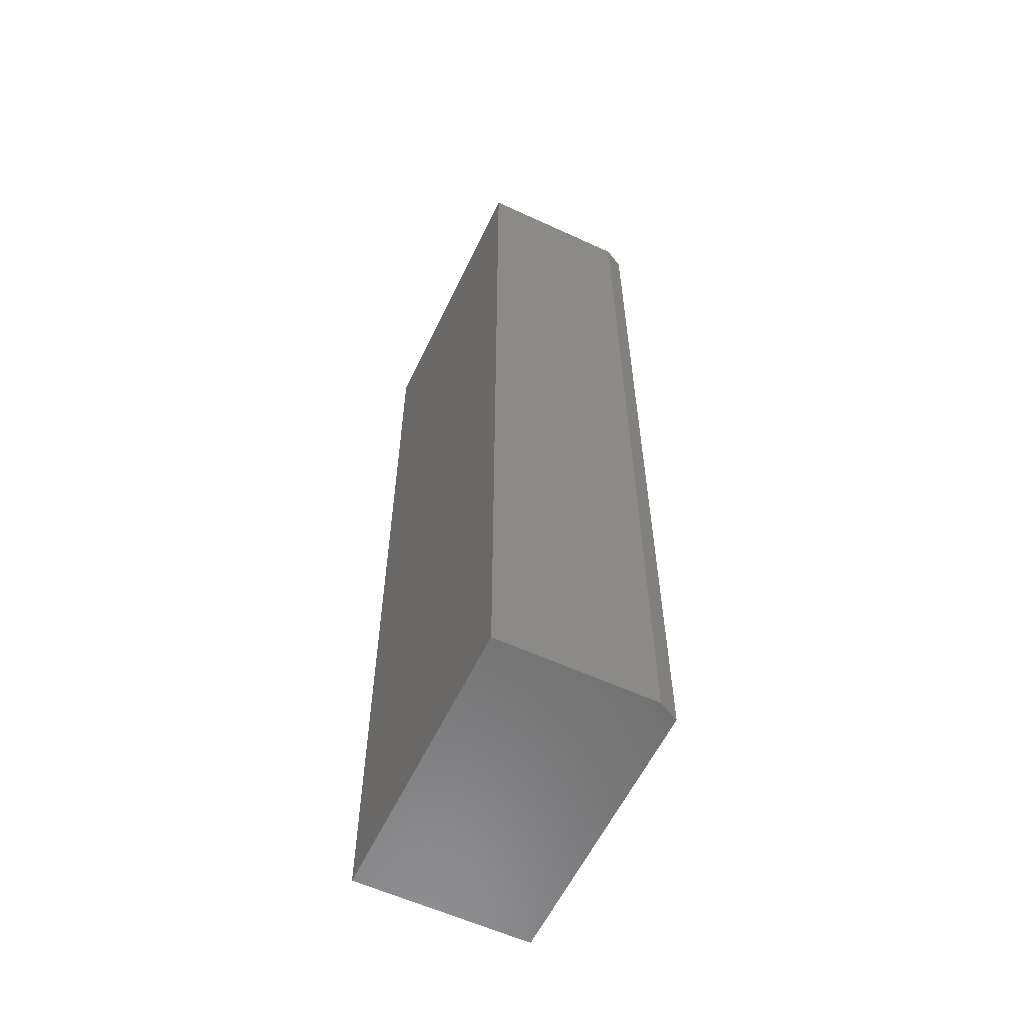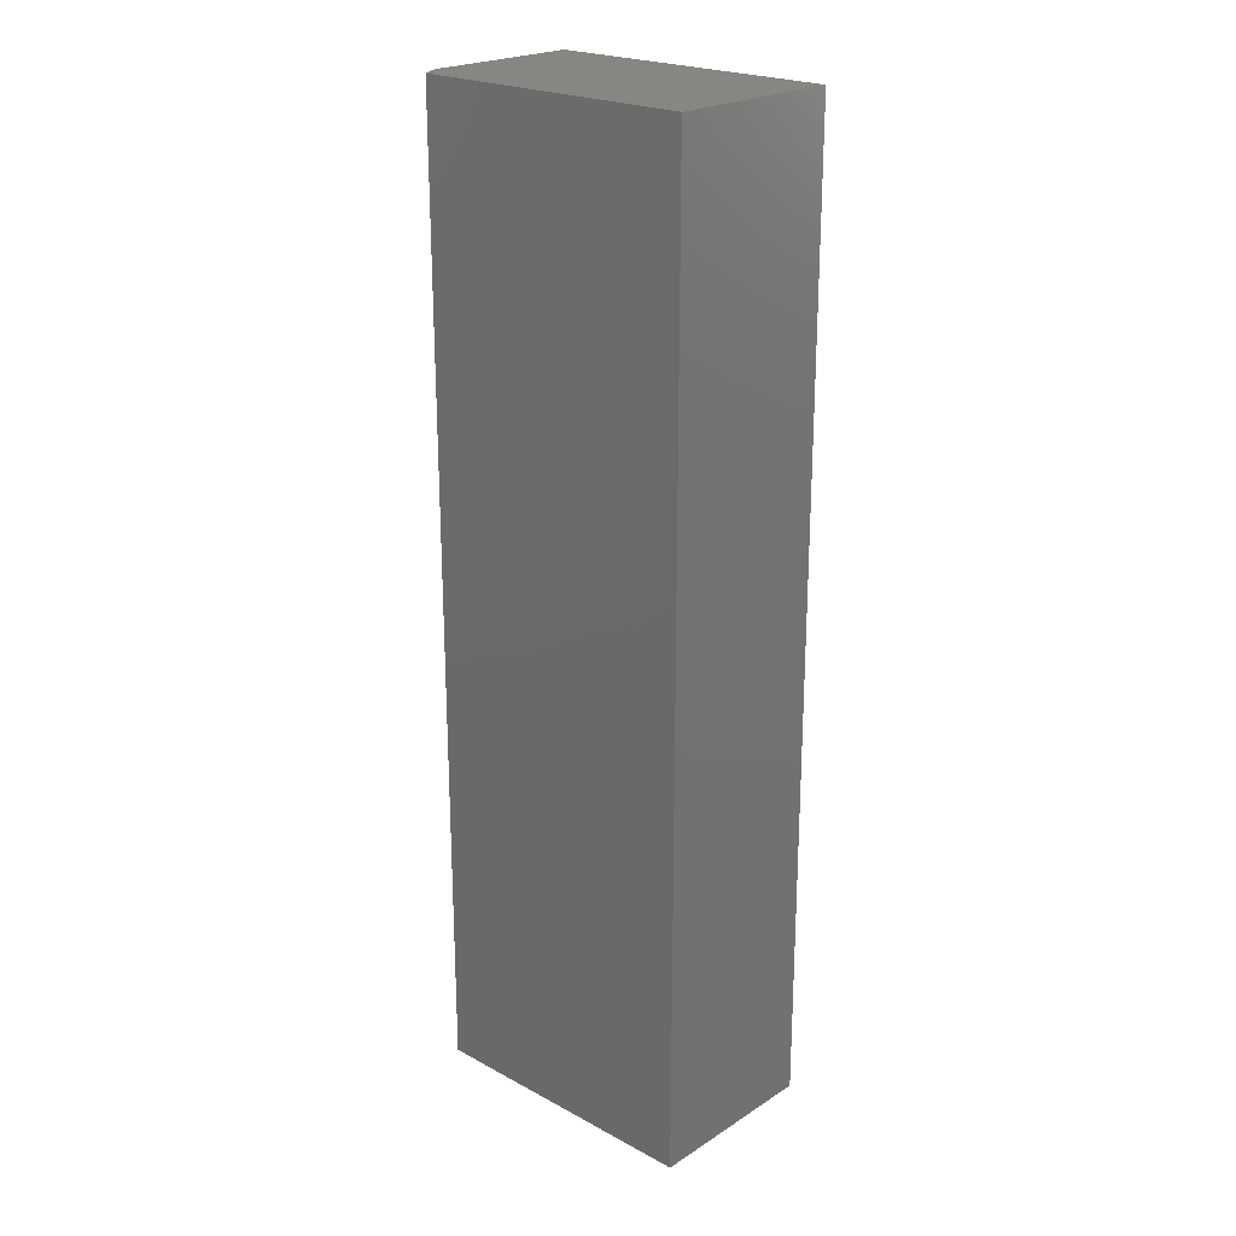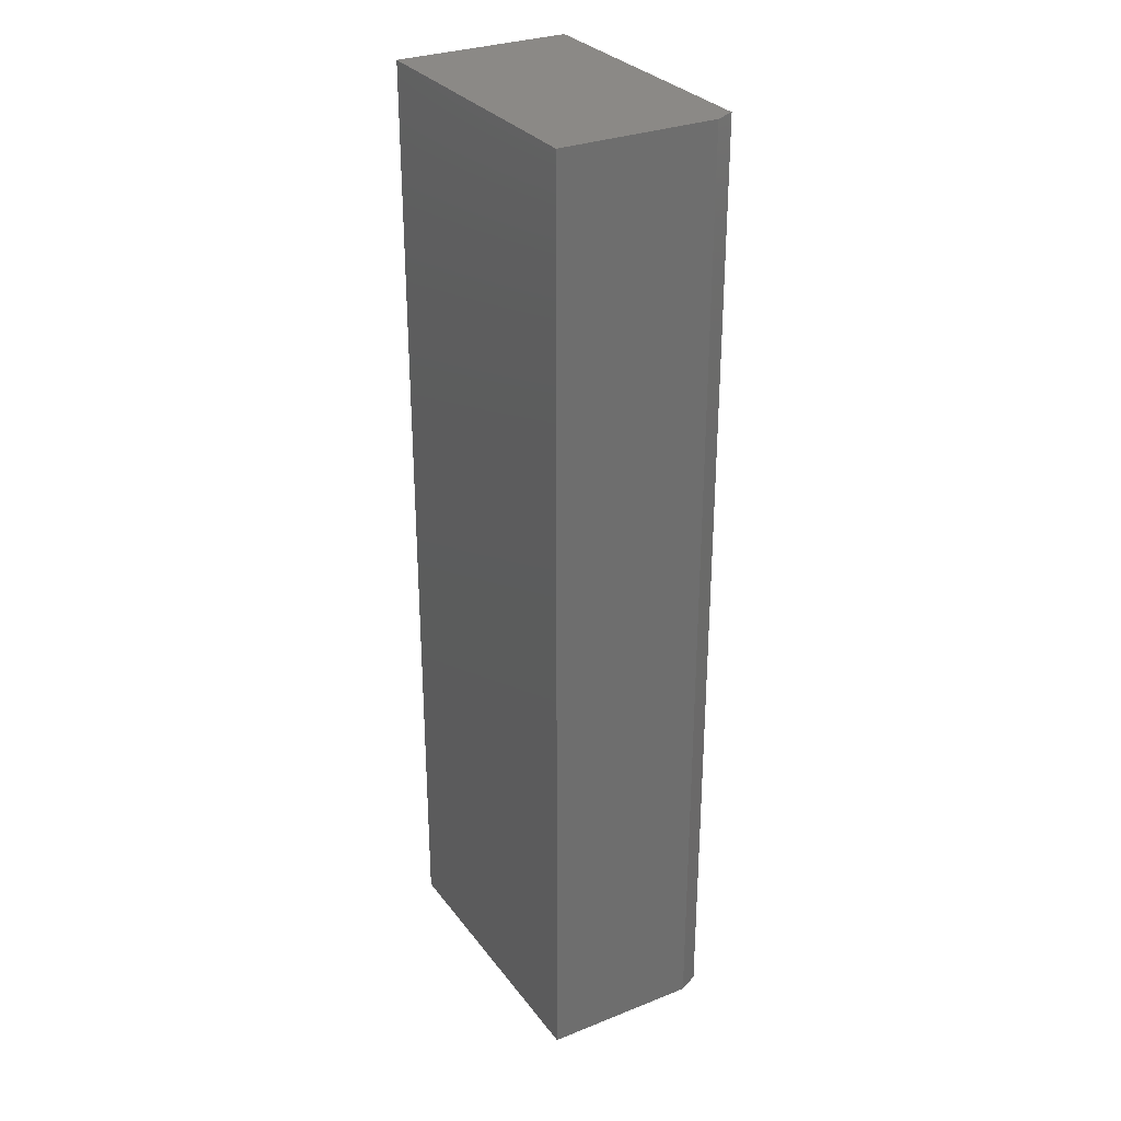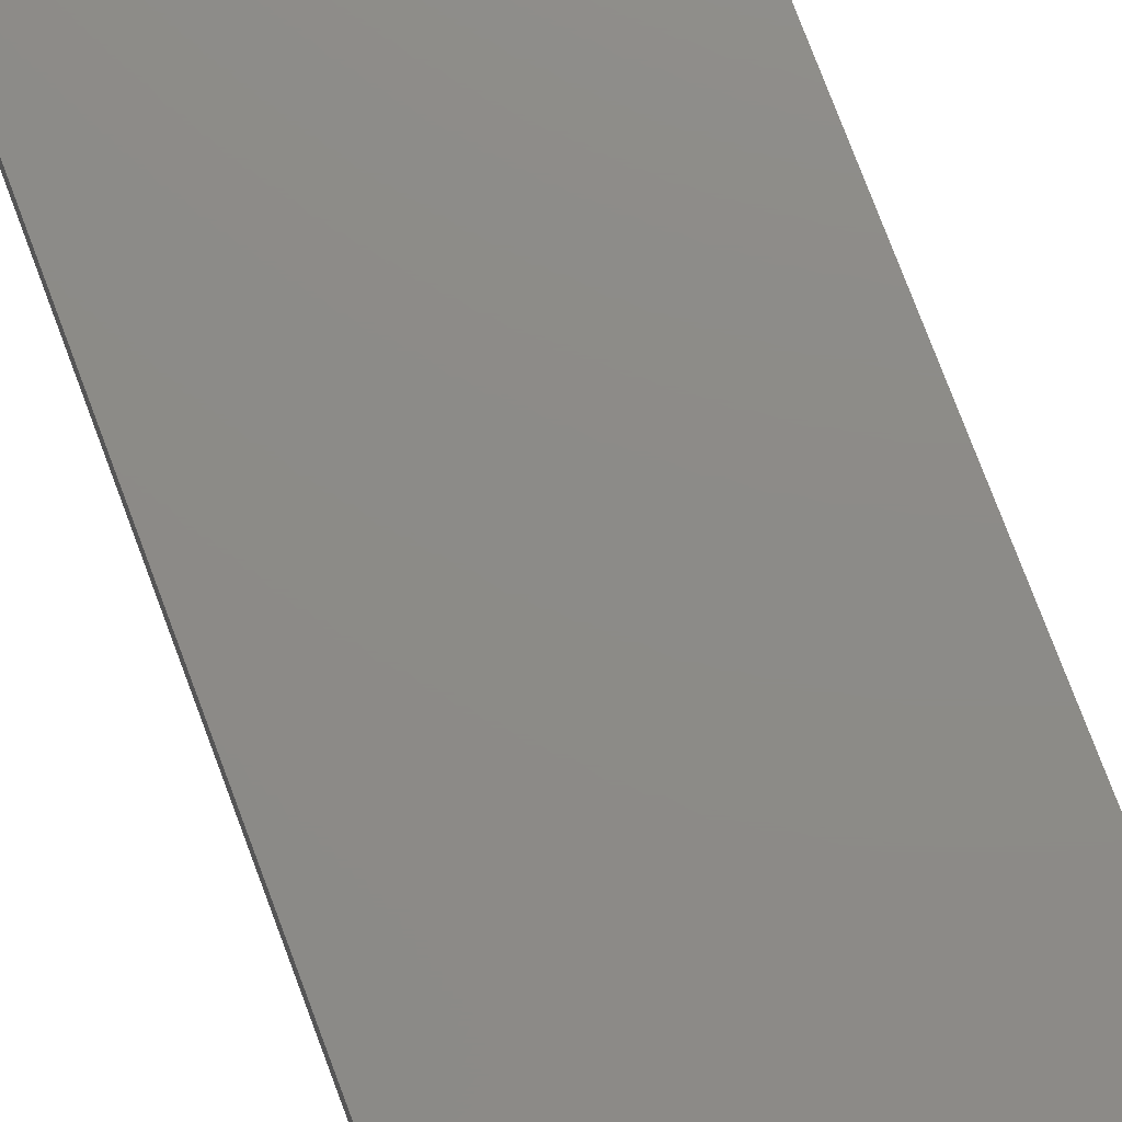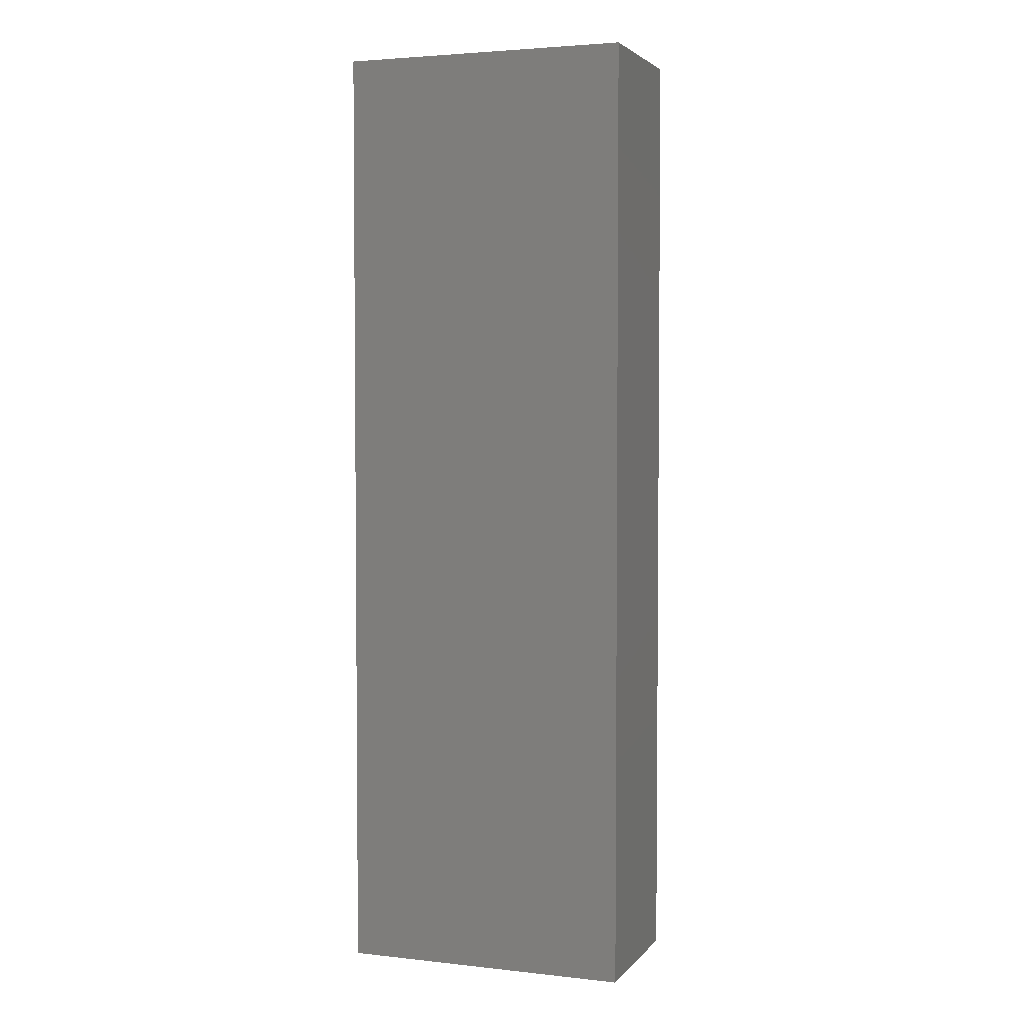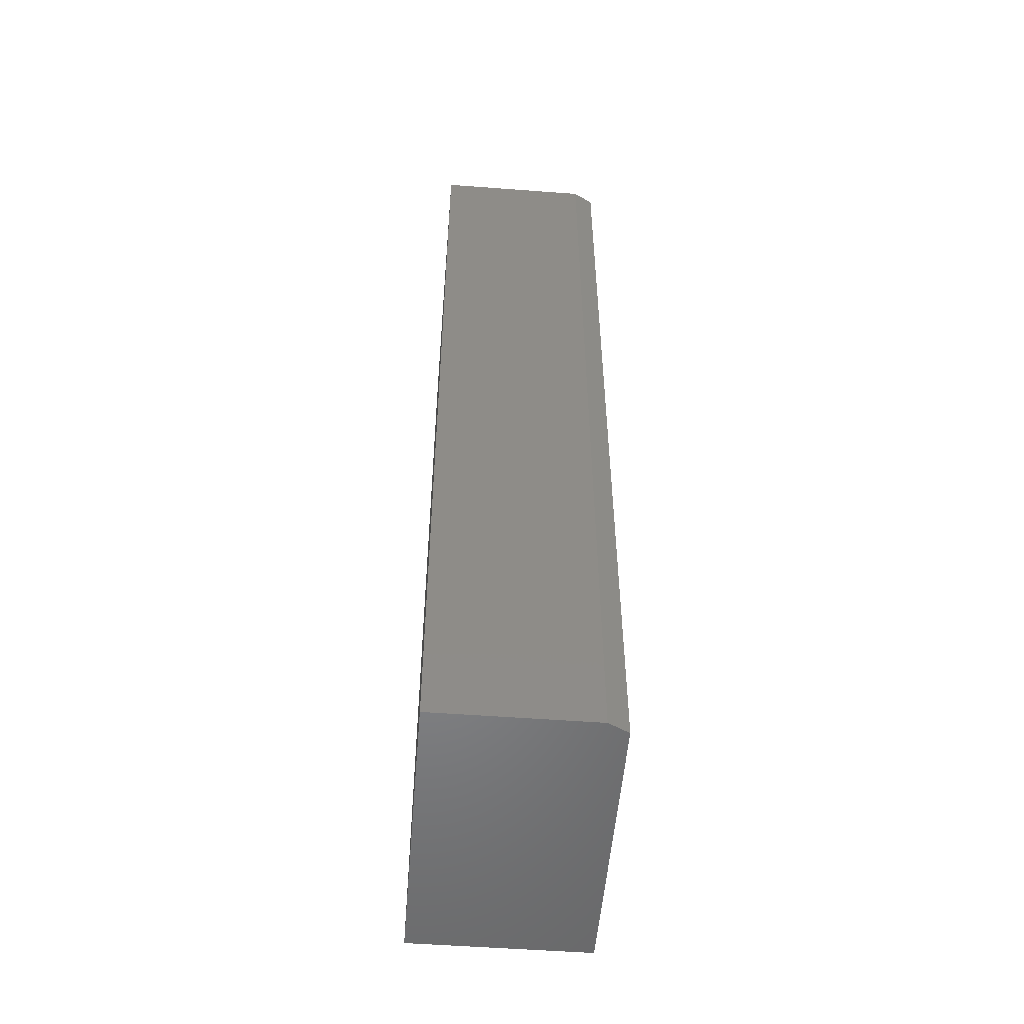
<metadata>
{"format":"stl","ext":"stl","renderer":"f3d","projection":"perspective","resolution":1024,"background":"white","views":[{"elev":-58.9,"azim":64.6,"up":"+Y"},{"elev":22.6,"azim":-137.4,"up":"+Y"},{"elev":30.0,"azim":60.1,"up":"+Y"},{"elev":76.1,"azim":159.5,"up":"+Z"},{"elev":3.4,"azim":20.2,"up":"+Y"},{"elev":-53.1,"azim":85.4,"up":"+Y"}]}
</metadata>
<code>
# stl→obj: 10 verts, 16 faces
v -0.25 -0.7344 0
v -0.25 0.75 0
v 0.1875 -0.7344 0
v 0.1875 0.75 0
v -0.25 0.75 0.2734
v 0.2031 0.75 0.2734
v 0.2031 0.75 0.03125
v 0.2031 -0.7344 0.2734
v 0.2031 -0.7344 0.03125
v -0.25 -0.7344 0.2734
f 1 2 3
f 3 2 4
f 2 5 4
f 4 5 6
f 4 6 7
f 8 9 6
f 6 9 7
f 10 1 8
f 8 1 3
f 8 3 9
f 9 3 7
f 7 3 4
f 10 8 5
f 5 8 6
f 5 2 10
f 10 2 1

</code>
